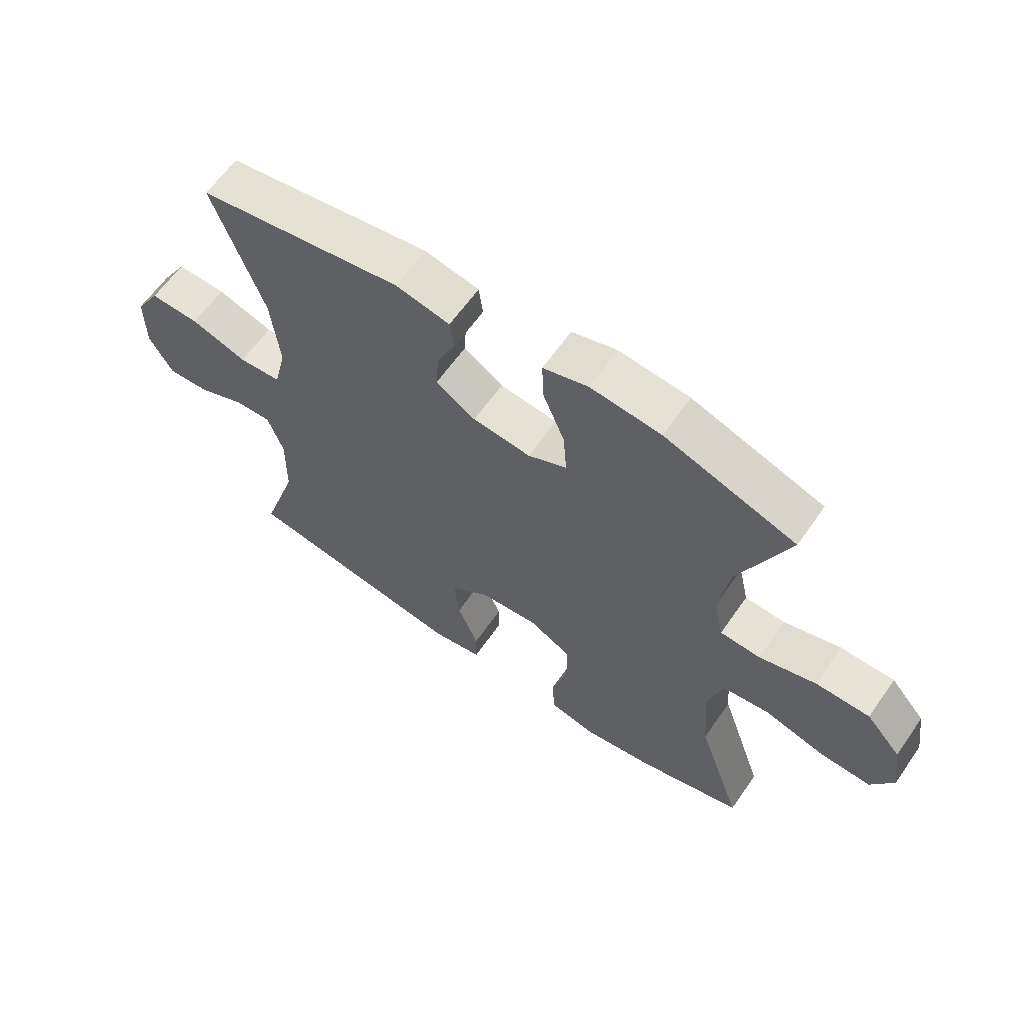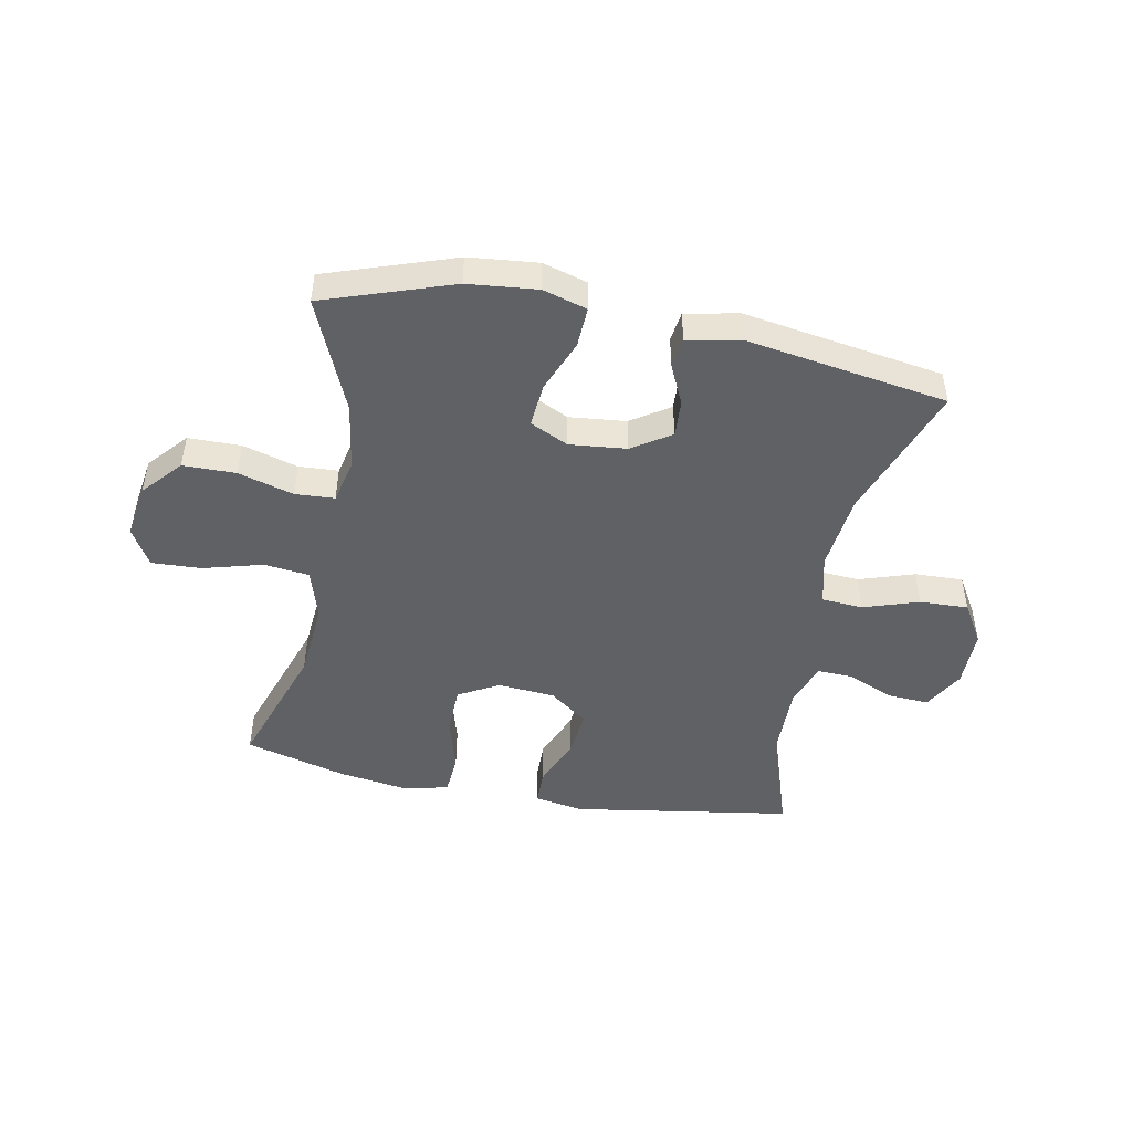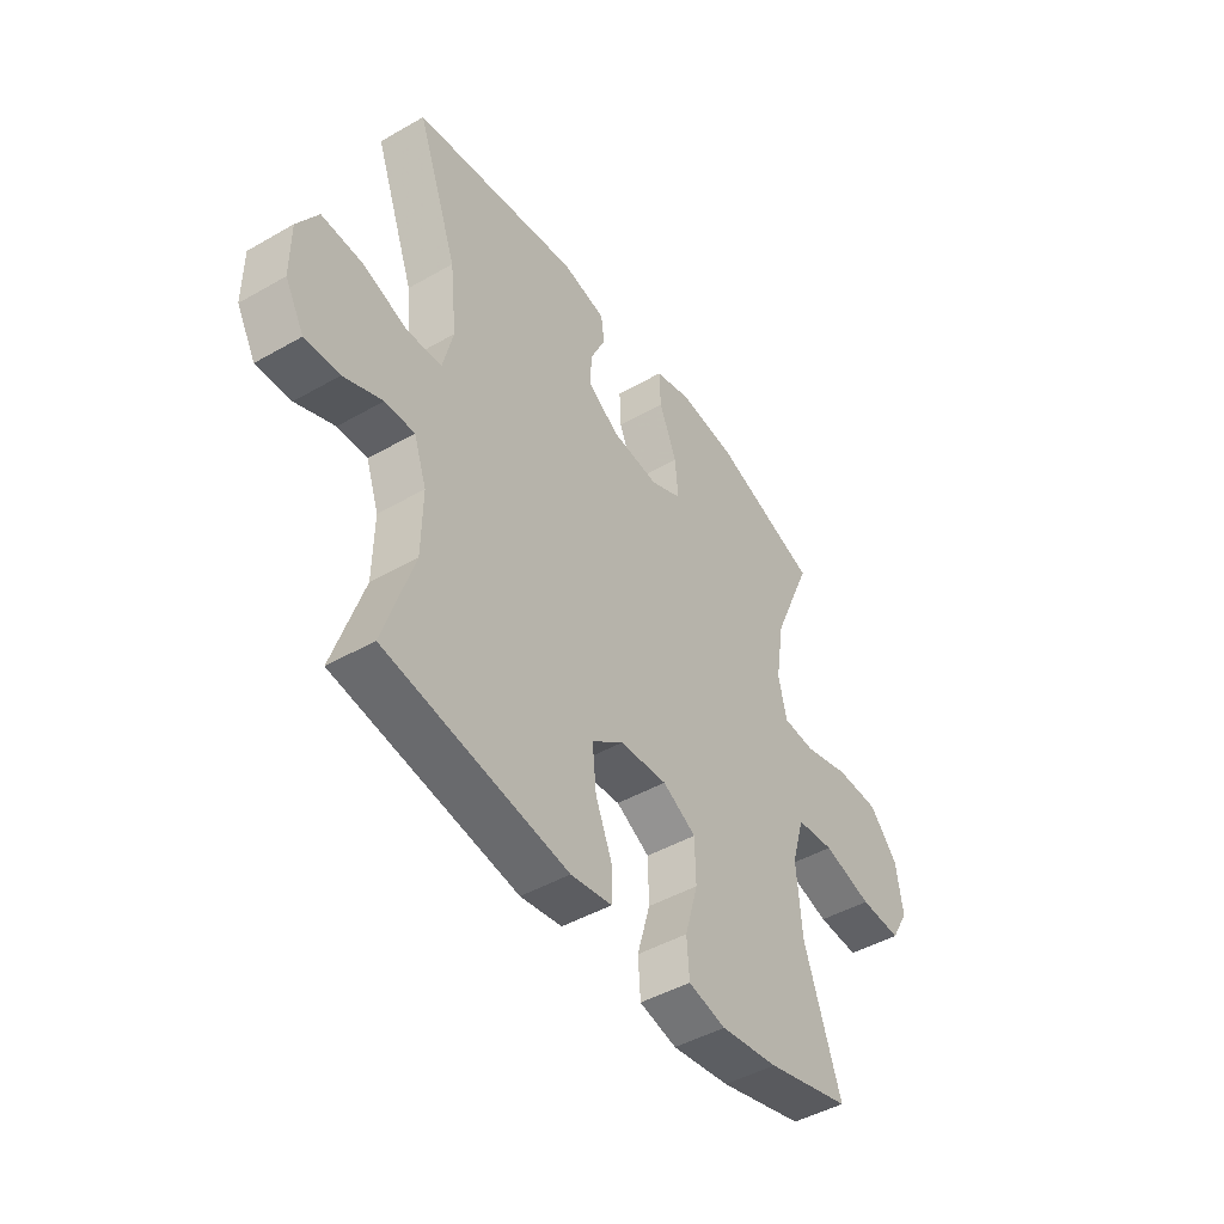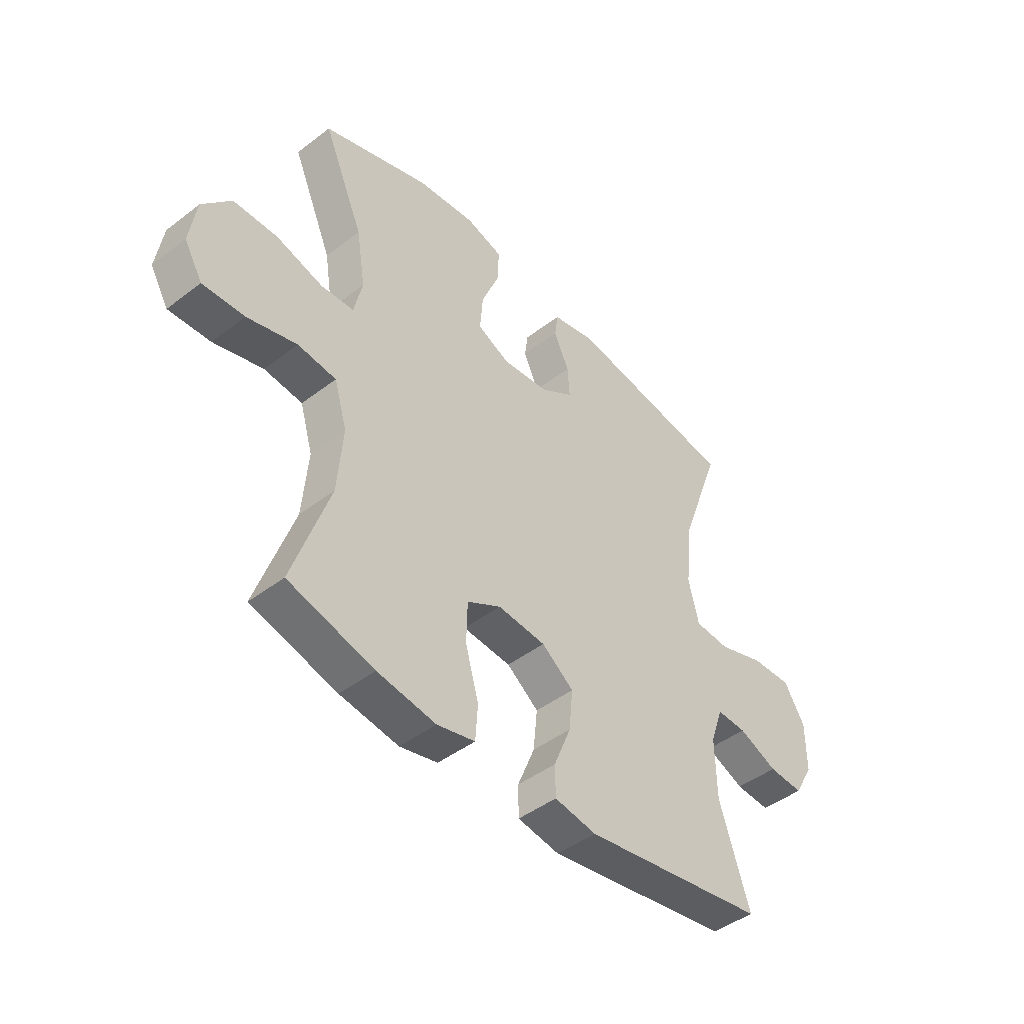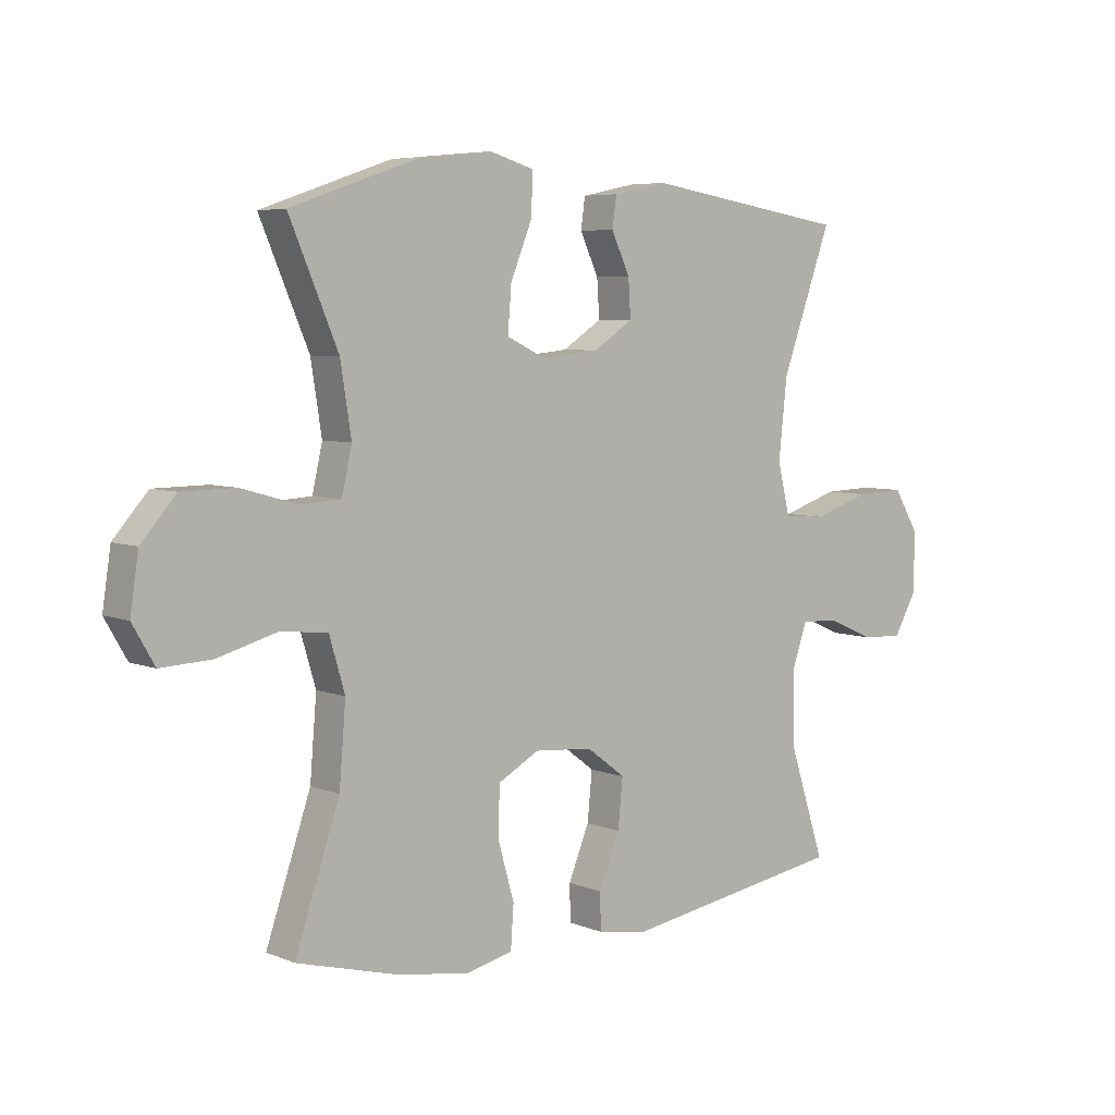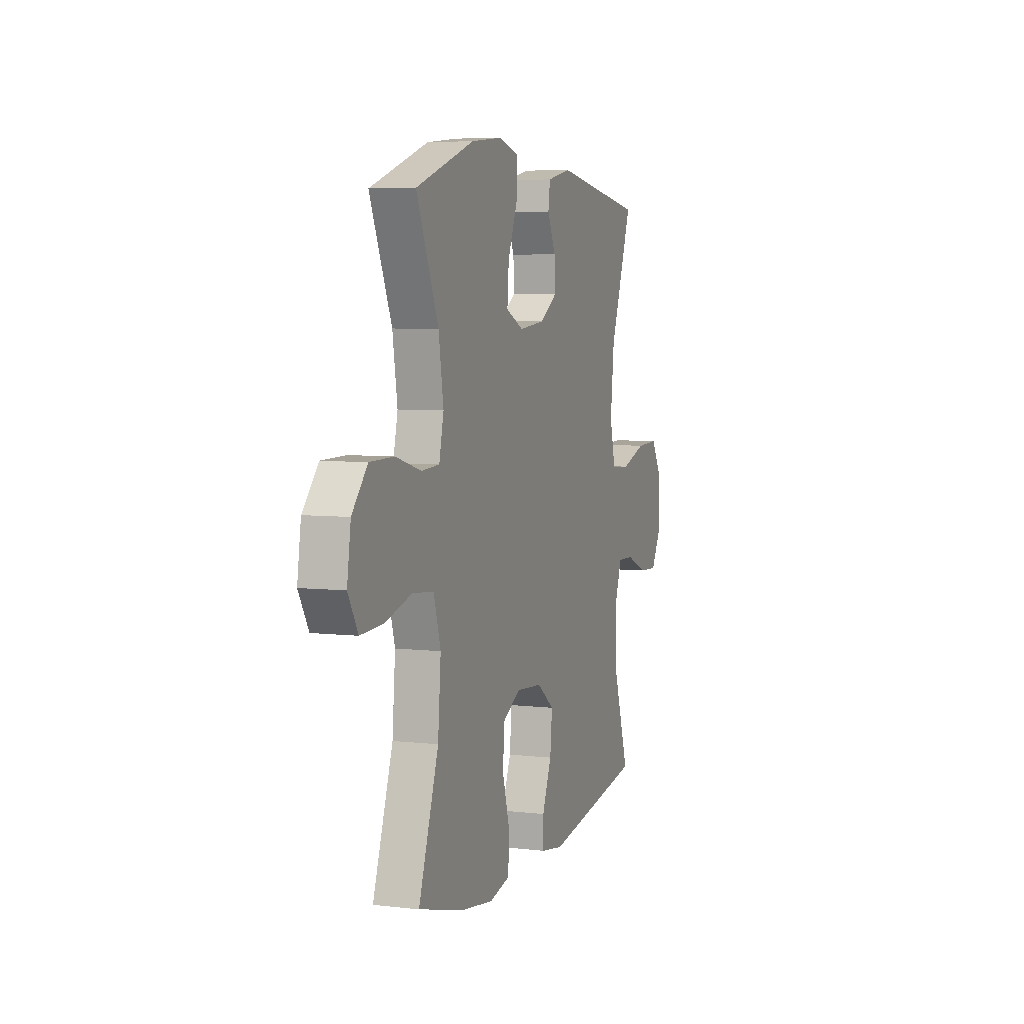
<metadata>
{"format":"obj","ext":"obj","renderer":"f3d","projection":"perspective","resolution":1024,"background":"white","views":[{"elev":62.3,"azim":-145.2,"up":"+Z"},{"elev":-47.4,"azim":-11.0,"up":"+Y"},{"elev":-46.1,"azim":123.3,"up":"+Z"},{"elev":-45.2,"azim":-48.5,"up":"+Z"},{"elev":5.8,"azim":-39.7,"up":"+Z"},{"elev":5.8,"azim":-70.4,"up":"+Z"}]}
</metadata>
<code>
v -0.5 0.07 -0.5
v -0.425 0.07 -0.28
v -0.414 0.07 -0.148
v -0.44 0.07 -0.06
v -0.518 0.07 -0.051
v -0.619 0.07 -0.079
v -0.704 0.07 -0.083
v -0.741 0.07 -0.019
v -0.727 0.07 0.074
v -0.669 0.07 0.14
v -0.579 0.07 0.141
v -0.484 0.07 0.114
v -0.417 0.07 0.118
v -0.4 0.07 0.193
v -0.418 0.07 0.308
v -0.5 0.07 0.5
v -0.281 0.07 0.575
v -0.163 0.07 0.587
v -0.088 0.07 0.565
v -0.091 0.07 0.496
v -0.127 0.07 0.407
v -0.133 0.07 0.332
v -0.068 0.07 0.301
v 0.029 0.07 0.311
v 0.095 0.07 0.354
v 0.091 0.07 0.417
v 0.06 0.07 0.484
v 0.067 0.07 0.535
v 0.157 0.07 0.554
v 0.5 0.07 0.5
v 0.416 0.07 0.267
v 0.402 0.07 0.136
v 0.423 0.07 0.05
v 0.494 0.07 0.045
v 0.588 0.07 0.076
v 0.671 0.07 0.079
v 0.713 0.07 0.01
v 0.713 0.07 -0.09
v 0.674 0.07 -0.159
v 0.603 0.07 -0.155
v 0.524 0.07 -0.121
v 0.463 0.07 -0.119
v 0.437 0.07 -0.194
v 0.439 0.07 -0.313
v 0.5 0.07 -0.5
v 0.125 0.07 -0.56
v 0.04 0.07 -0.546
v 0.039 0.07 -0.485
v 0.074 0.07 -0.399
v 0.082 0.07 -0.318
v 0.017 0.07 -0.269
v -0.081 0.07 -0.261
v -0.15 0.07 -0.299
v -0.152 0.07 -0.381
v -0.125 0.07 -0.476
v -0.13 0.07 -0.547
v -0.207 0.07 -0.565
v -0.326 0.07 -0.547
v -0.5 0 -0.5
v -0.425 0 -0.28
v -0.414 0 -0.148
v -0.44 0 -0.06
v -0.518 0 -0.051
v -0.619 0 -0.079
v -0.704 0 -0.083
v -0.741 0 -0.019
v -0.727 0 0.074
v -0.669 0 0.14
v -0.579 0 0.141
v -0.484 0 0.114
v -0.417 0 0.118
v -0.4 0 0.193
v -0.418 0 0.308
v -0.5 0 0.5
v -0.281 0 0.575
v -0.163 0 0.587
v -0.088 0 0.565
v -0.091 0 0.496
v -0.127 0 0.407
v -0.133 0 0.332
v -0.068 0 0.301
v 0.029 0 0.311
v 0.095 0 0.354
v 0.091 0 0.417
v 0.06 0 0.484
v 0.067 0 0.535
v 0.157 0 0.554
v 0.5 0 0.5
v 0.416 0 0.267
v 0.402 0 0.136
v 0.423 0 0.05
v 0.494 0 0.045
v 0.588 0 0.076
v 0.671 0 0.079
v 0.713 0 0.01
v 0.713 0 -0.09
v 0.674 0 -0.159
v 0.603 0 -0.155
v 0.524 0 -0.121
v 0.463 0 -0.119
v 0.437 0 -0.194
v 0.439 0 -0.313
v 0.5 0 -0.5
v 0.125 0 -0.56
v 0.04 0 -0.546
v 0.039 0 -0.485
v 0.074 0 -0.399
v 0.082 0 -0.318
v 0.017 0 -0.269
v -0.081 0 -0.261
v -0.15 0 -0.299
v -0.152 0 -0.381
v -0.125 0 -0.476
v -0.13 0 -0.547
v -0.207 0 -0.565
v -0.326 0 -0.547
f 57 58 1 2
f 54 55 56 57
f 53 54 57 2
f 52 53 2 3
f 51 52 3 4
f 46 47 48 49
f 44 45 46 49
f 43 44 49 50
f 42 43 50 51
f 38 39 40 41
f 38 41 42
f 37 38 42
f 34 35 36 37
f 33 34 37 42
f 32 33 42 51
f 28 29 30 31
f 26 27 28 31
f 25 26 31 32
f 24 25 32 51
f 18 19 20 21
f 18 21 22
f 15 16 17 18
f 14 15 18 22
f 13 14 22 23
f 9 10 11 12
f 9 12 13
f 8 9 13
f 5 6 7 8
f 4 5 8 13
f 23 24 51
f 4 13 23 51
f 60 59 116 115
f 115 114 113 112
f 60 115 112 111
f 61 60 111 110
f 62 61 110 109
f 107 106 105 104
f 107 104 103 102
f 108 107 102 101
f 109 108 101 100
f 99 98 97 96
f 100 99 96
f 100 96 95
f 95 94 93 92
f 100 95 92 91
f 109 100 91 90
f 89 88 87 86
f 89 86 85 84
f 90 89 84 83
f 109 90 83 82
f 79 78 77 76
f 80 79 76
f 76 75 74 73
f 80 76 73 72
f 81 80 72 71
f 70 69 68 67
f 71 70 67
f 71 67 66
f 66 65 64 63
f 71 66 63 62
f 109 82 81
f 109 81 71 62
f 1 59 60 2
f 2 60 61 3
f 3 61 62 4
f 4 62 63 5
f 5 63 64 6
f 6 64 65 7
f 7 65 66 8
f 8 66 67 9
f 9 67 68 10
f 10 68 69 11
f 11 69 70 12
f 12 70 71 13
f 13 71 72 14
f 14 72 73 15
f 15 73 74 16
f 16 74 75 17
f 17 75 76 18
f 18 76 77 19
f 19 77 78 20
f 20 78 79 21
f 21 79 80 22
f 22 80 81 23
f 23 81 82 24
f 24 82 83 25
f 25 83 84 26
f 26 84 85 27
f 27 85 86 28
f 28 86 87 29
f 29 87 88 30
f 30 88 89 31
f 31 89 90 32
f 32 90 91 33
f 33 91 92 34
f 34 92 93 35
f 35 93 94 36
f 36 94 95 37
f 37 95 96 38
f 38 96 97 39
f 39 97 98 40
f 40 98 99 41
f 41 99 100 42
f 42 100 101 43
f 43 101 102 44
f 44 102 103 45
f 45 103 104 46
f 46 104 105 47
f 47 105 106 48
f 48 106 107 49
f 49 107 108 50
f 50 108 109 51
f 51 109 110 52
f 52 110 111 53
f 53 111 112 54
f 54 112 113 55
f 55 113 114 56
f 56 114 115 57
f 57 115 116 58
f 58 116 59 1

</code>
